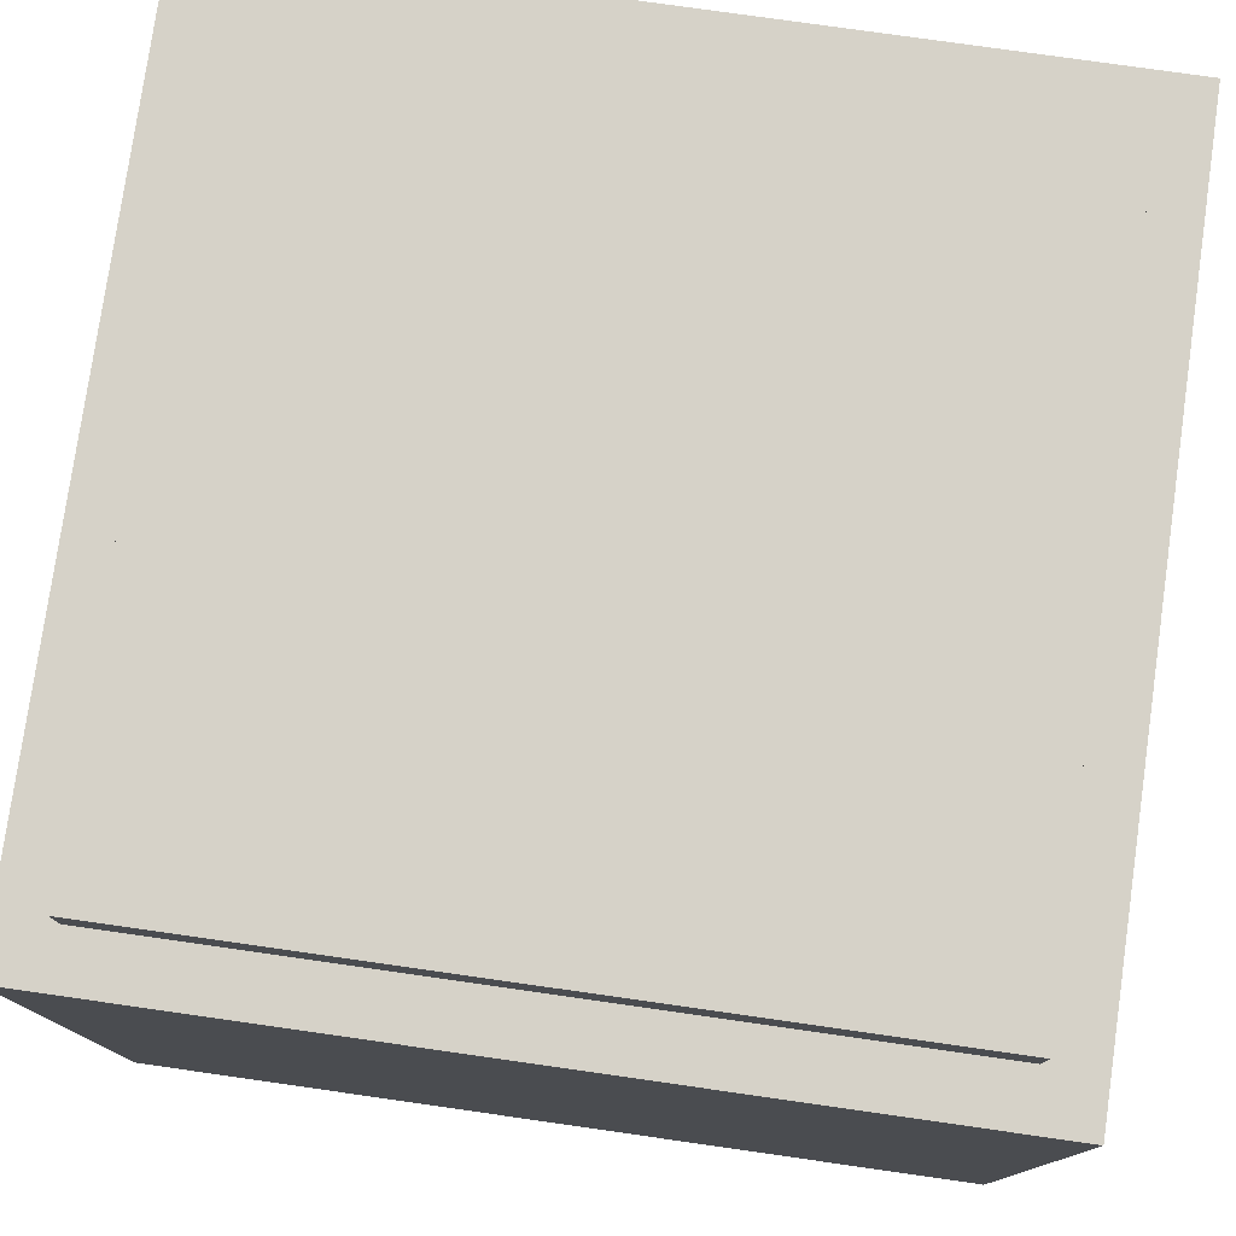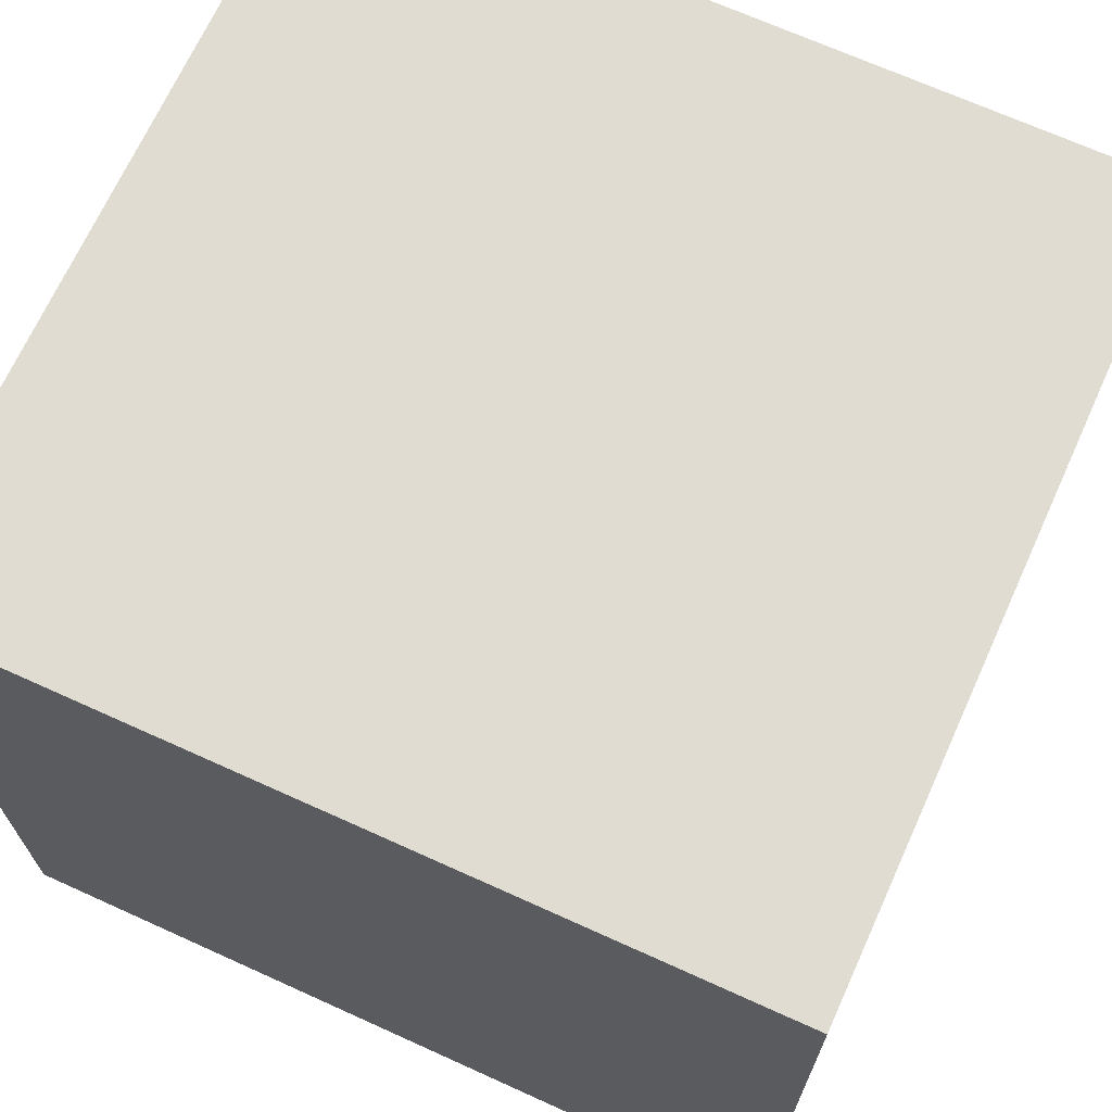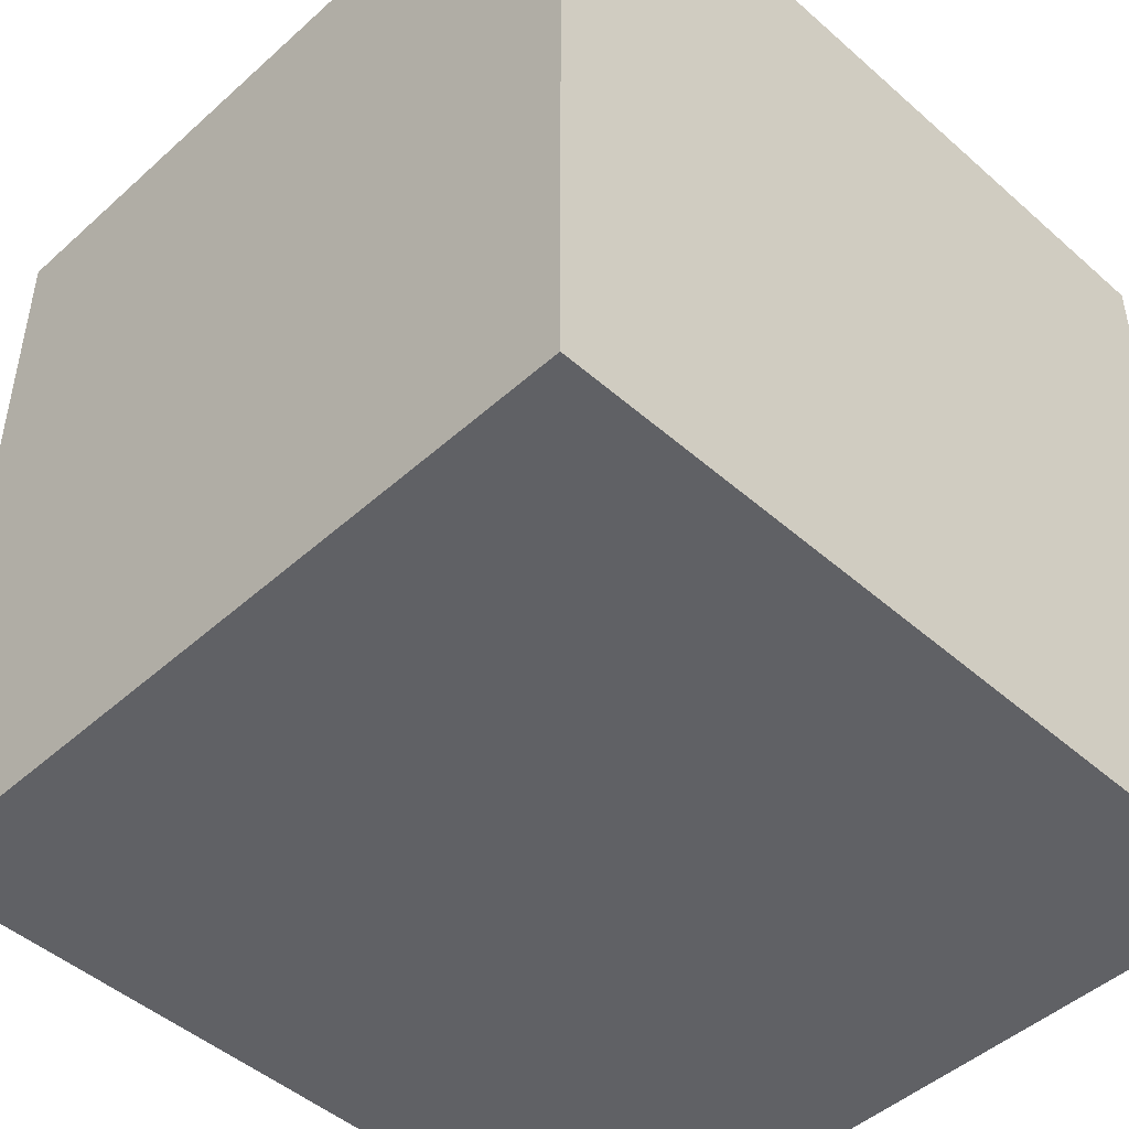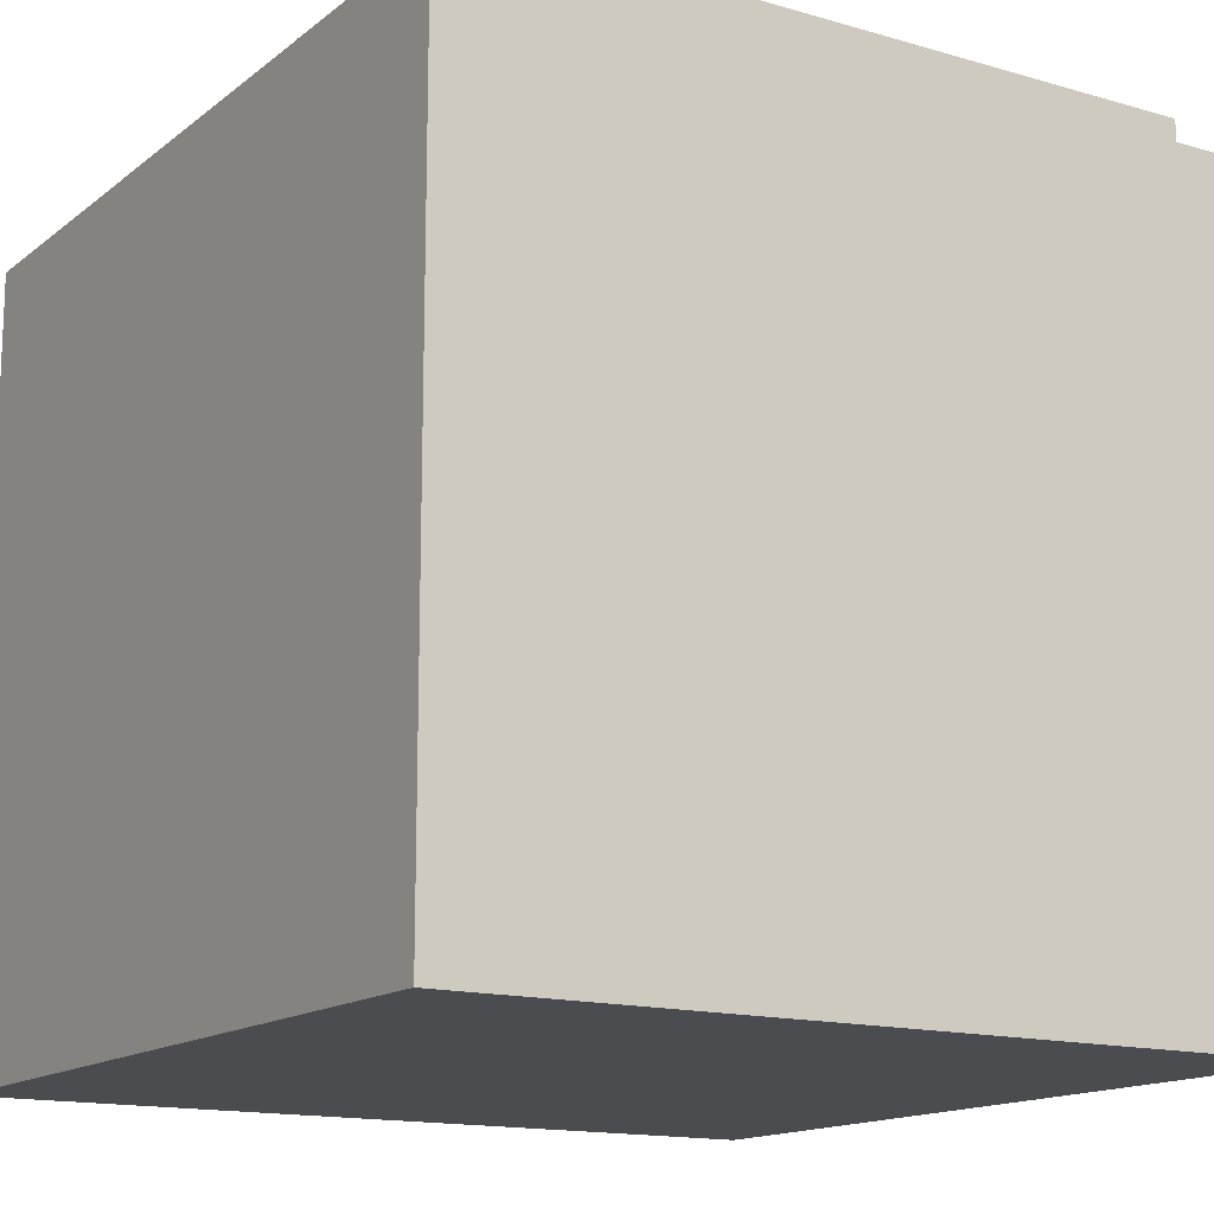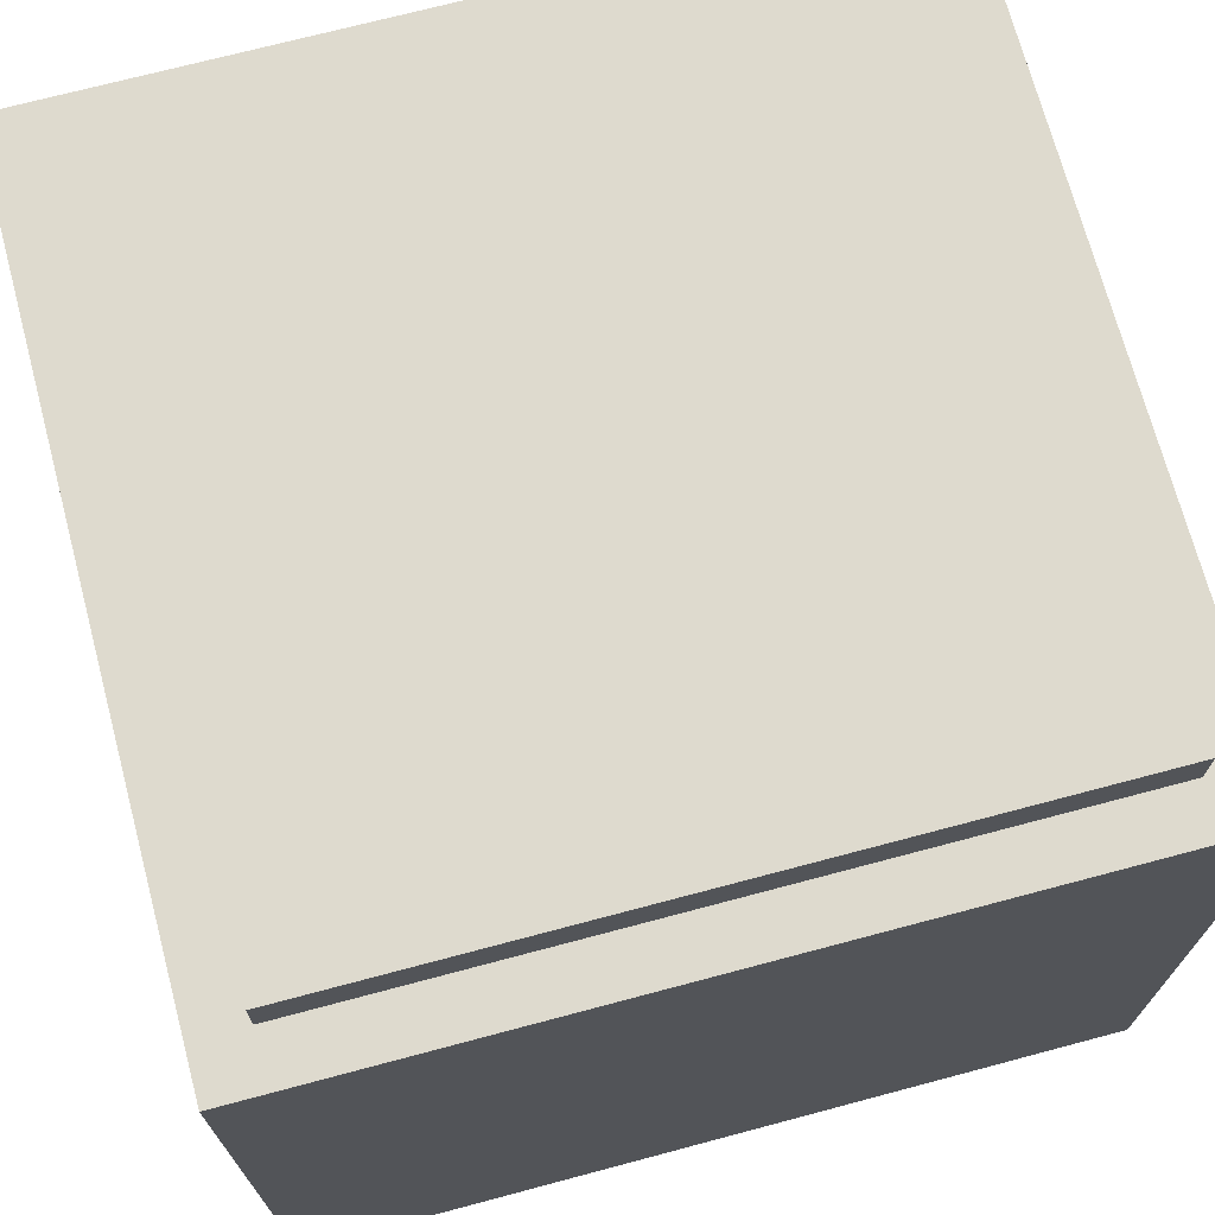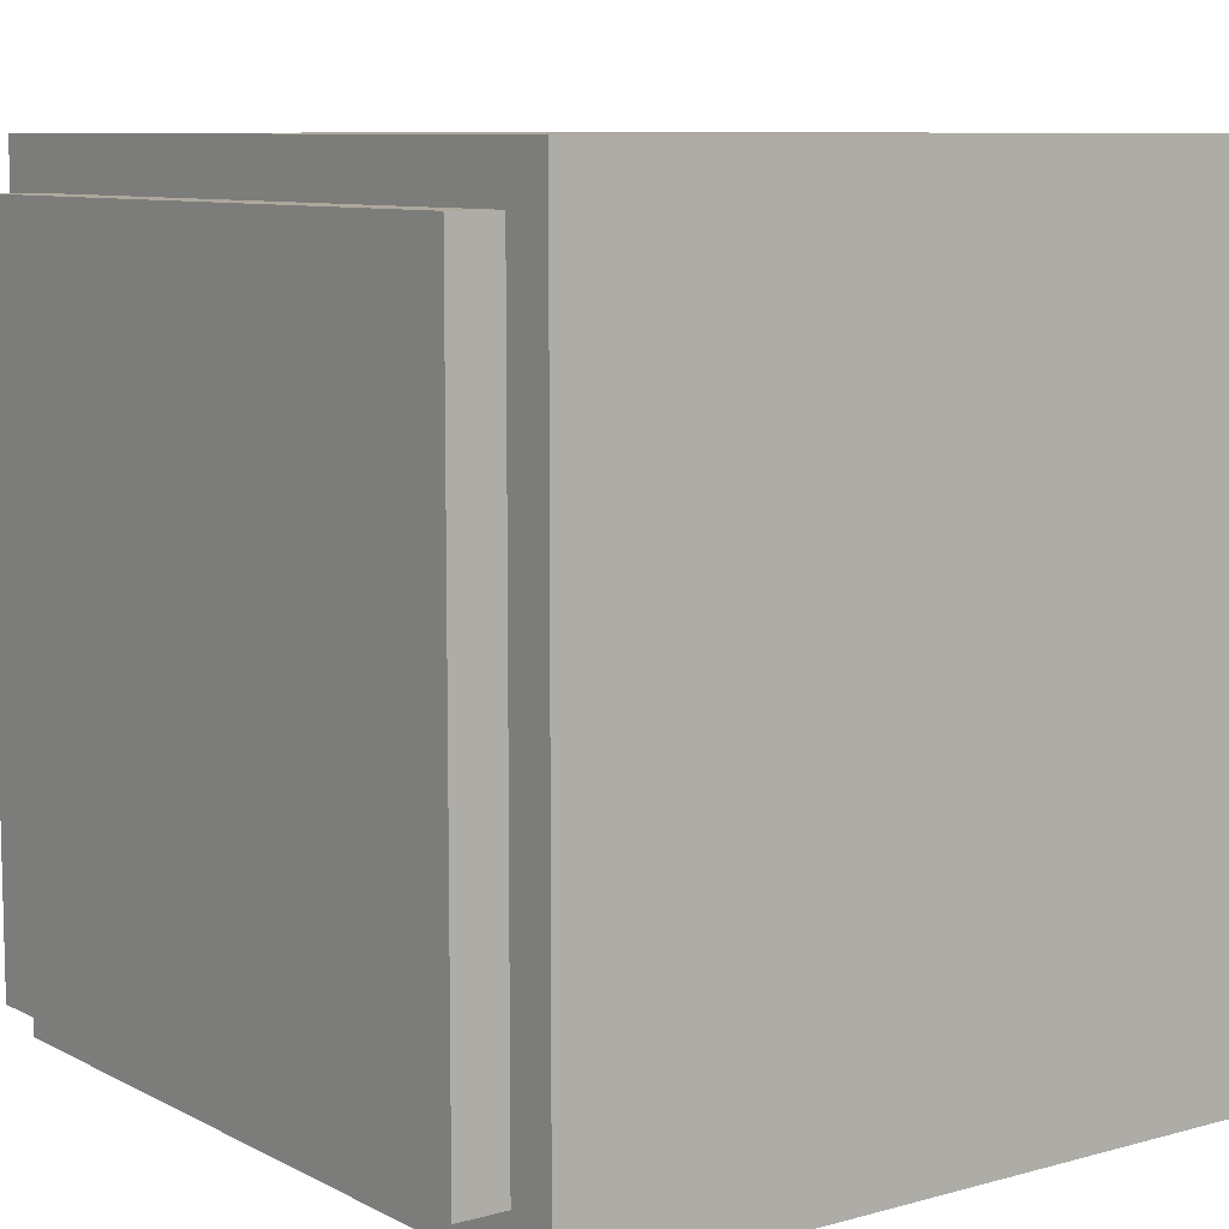
<metadata>
{"format":"obj","ext":"obj","renderer":"f3d","projection":"perspective","resolution":1024,"background":"white","views":[{"elev":77.9,"azim":98.1,"up":"+Y"},{"elev":69.0,"azim":24.4,"up":"+Z"},{"elev":-47.4,"azim":-44.7,"up":"+Z"},{"elev":-14.7,"azim":147.8,"up":"+Y"},{"elev":71.2,"azim":75.1,"up":"+Y"},{"elev":8.7,"azim":-126.5,"up":"+Z"}]}
</metadata>
<code>
g Marble Convex 1_0_
v 0.5 0 -0.5
v -0.5 0 -0.5
v 0.5 0 0.5
v -0.5 0 0.5
v 0.5 0 -0.5
v -0.5 0 -0.5
v 0.5 0.9375 -0.5
v -0.5 0.9375 -0.5
v 0.5 0 -0.5
v 0.5 0 0.5
v 0.5 0.9375 -0.5
v 0.5 0.9375 0.5
v 0.5 0.9375 -0.5
v 0.4375 0.9375 -0.5
v 0.5 0.9375 0.5
v 0.4375 0.9375 0.5
v 0.5 0 0.5
v -0.5 0 0.5
v 0.5 0.9375 0.5
v -0.5 0.9375 0.5
v 0.4375 0.9375 -0.5
v -0.5 0.9375 -0.5
v 0.4375 0.9375 -0.4375
v -0.5 0.9375 -0.4375
v 0.4375 1 -0.4375
v -0.4375 1 -0.4375
v 0.4375 1 0.4375
v -0.4375 1 0.4375
v 0.4375 0.9375 -0.4375
v -0.4375 0.9375 -0.4375
v 0.4375 1 -0.4375
v -0.4375 1 -0.4375
v 0.4375 0.9375 -0.4375
v 0.4375 0.9375 0.4375
v 0.4375 1 -0.4375
v 0.4375 1 0.4375
v 0.4375 0.9375 0.4375
v -0.4375 0.9375 0.4375
v 0.4375 1 0.4375
v -0.4375 1 0.4375
v 0.4375 0.9375 0.4375
v -0.5 0.9375 0.4375
v 0.4375 0.9375 0.5
v -0.5 0.9375 0.5
v -0.4375 0.9375 -0.4375
v -0.4375 0.9375 0.4375
v -0.4375 1 -0.4375
v -0.4375 1 0.4375
v -0.5 0 -0.5
v -0.5 0 0.5
v -0.5 0.9375 -0.5
v -0.5 0.9375 0.5
v -0.4375 0.9375 -0.4375
v -0.5 0.9375 -0.4375
v -0.4375 0.9375 0.4375
v -0.5 0.9375 0.4375
f 2 1 3
f 2 3 4
f 5 6 7
f 7 6 8
f 10 9 11
f 10 11 12
f 13 14 15
f 15 14 16
f 18 17 19
f 18 19 20
f 21 22 23
f 23 22 24
f 25 26 27
f 27 26 28
f 29 30 31
f 31 30 32
f 34 33 35
f 34 35 36
f 38 37 39
f 38 39 40
f 41 42 43
f 43 42 44
f 45 46 47
f 47 46 48
f 49 50 51
f 51 50 52
f 53 54 55
f 55 54 56

</code>
